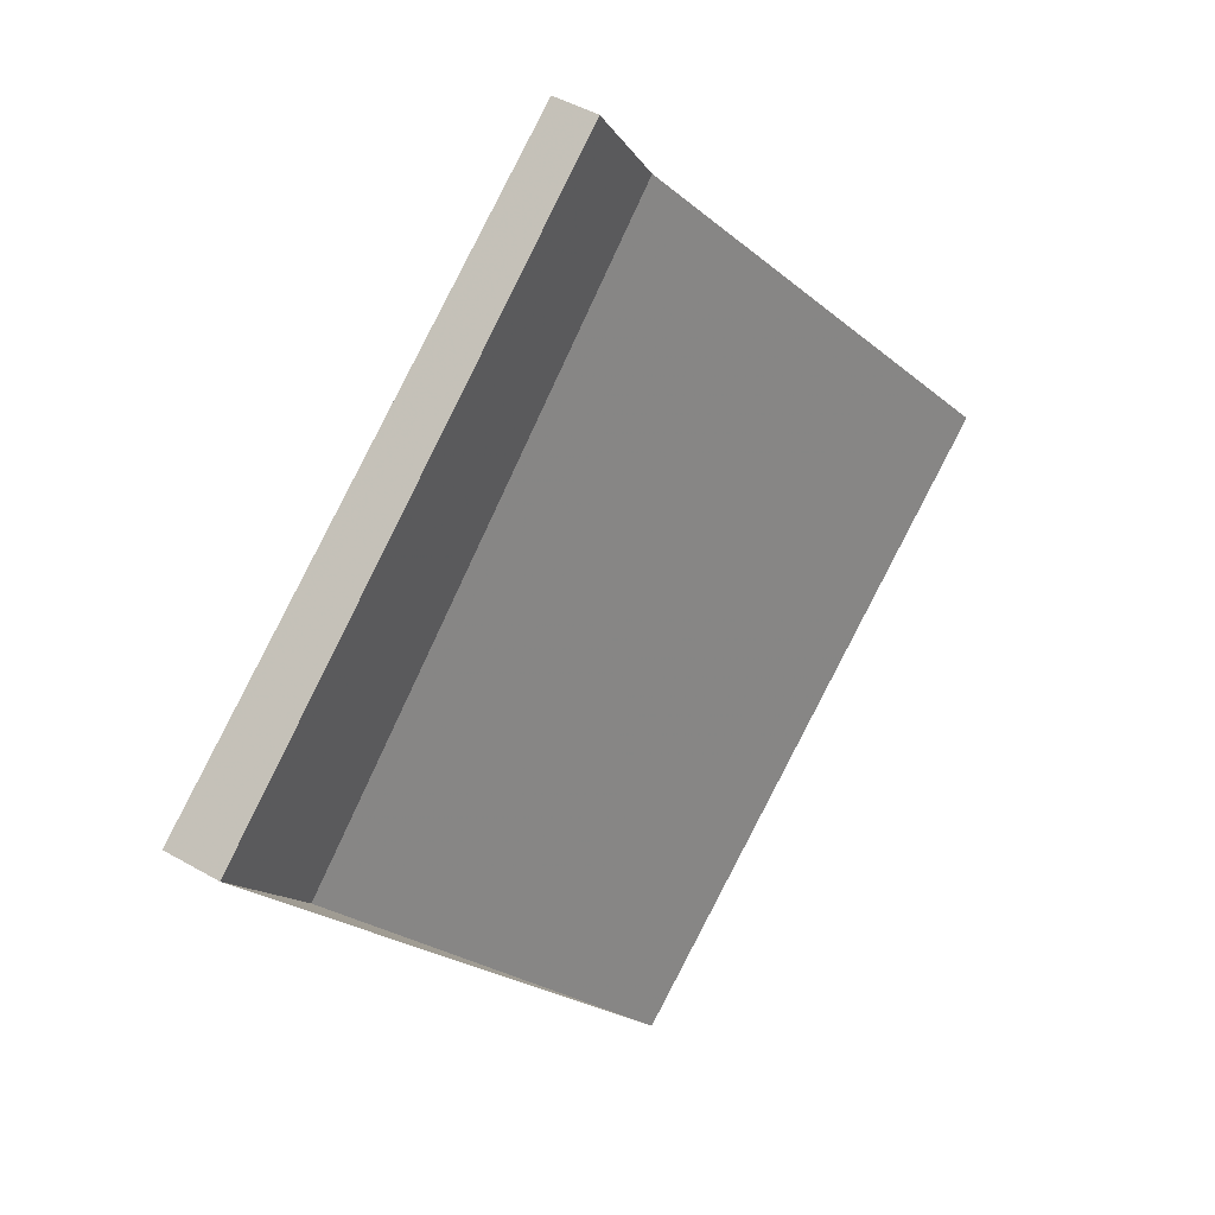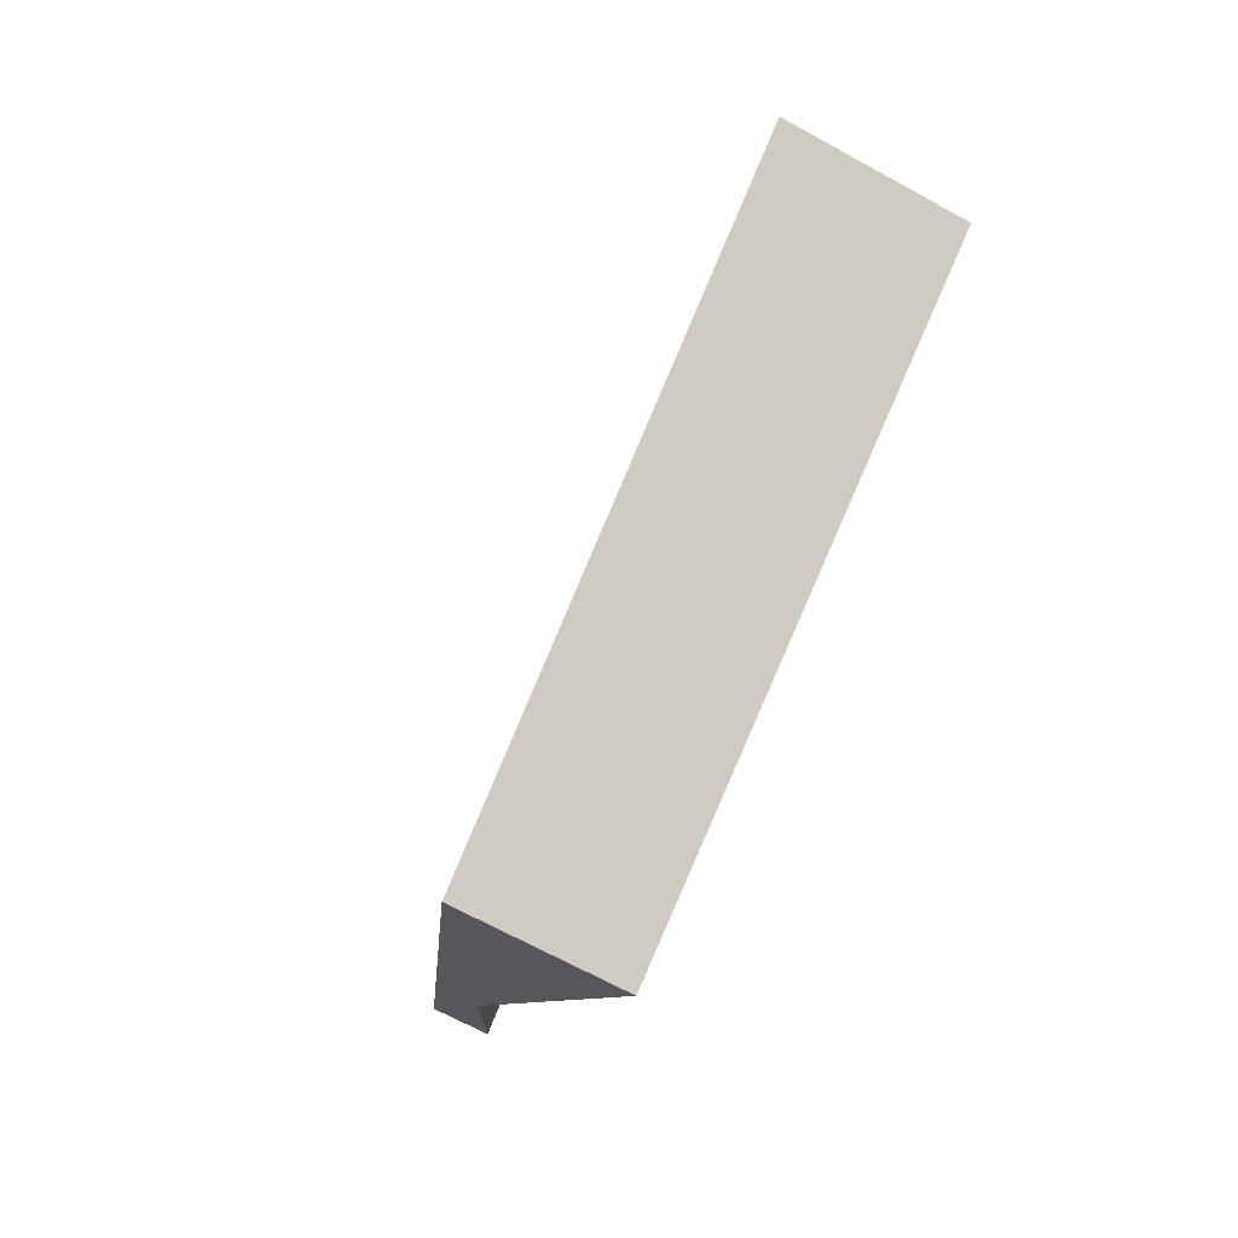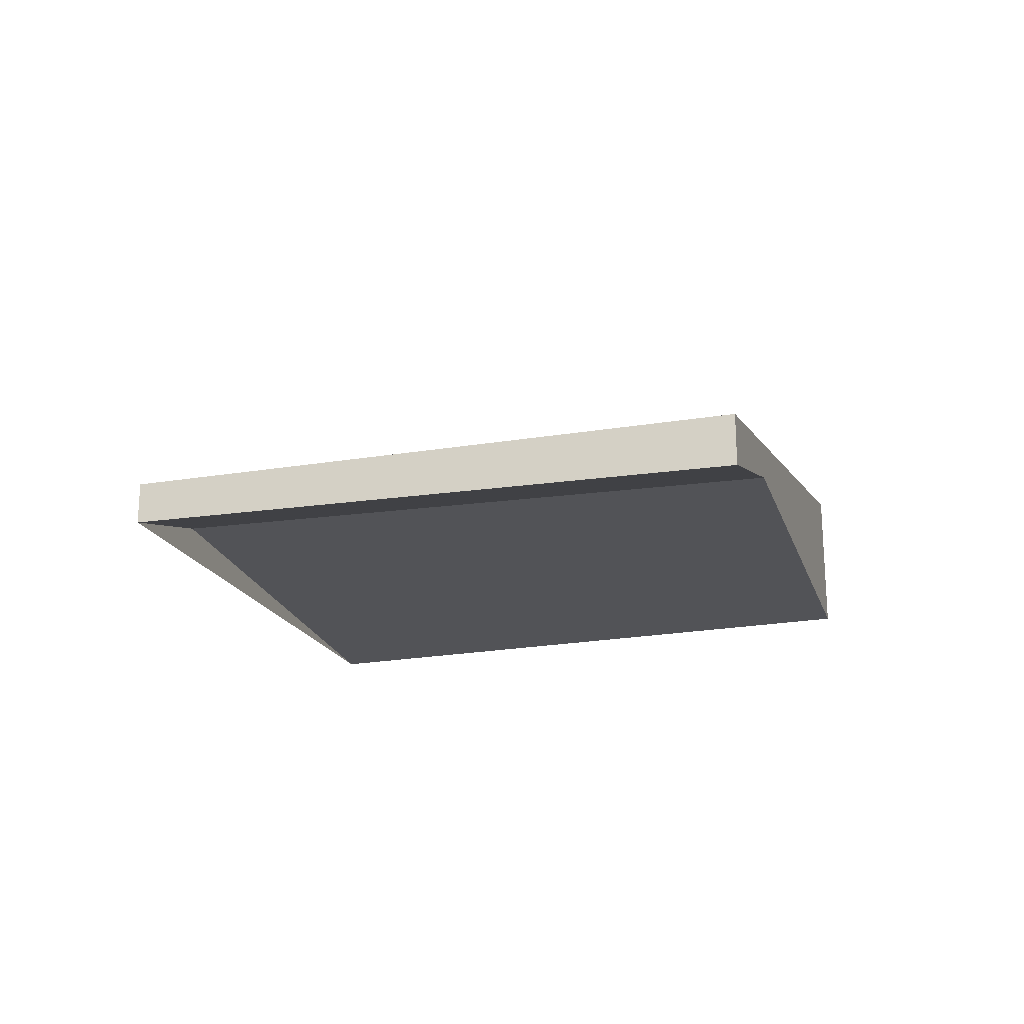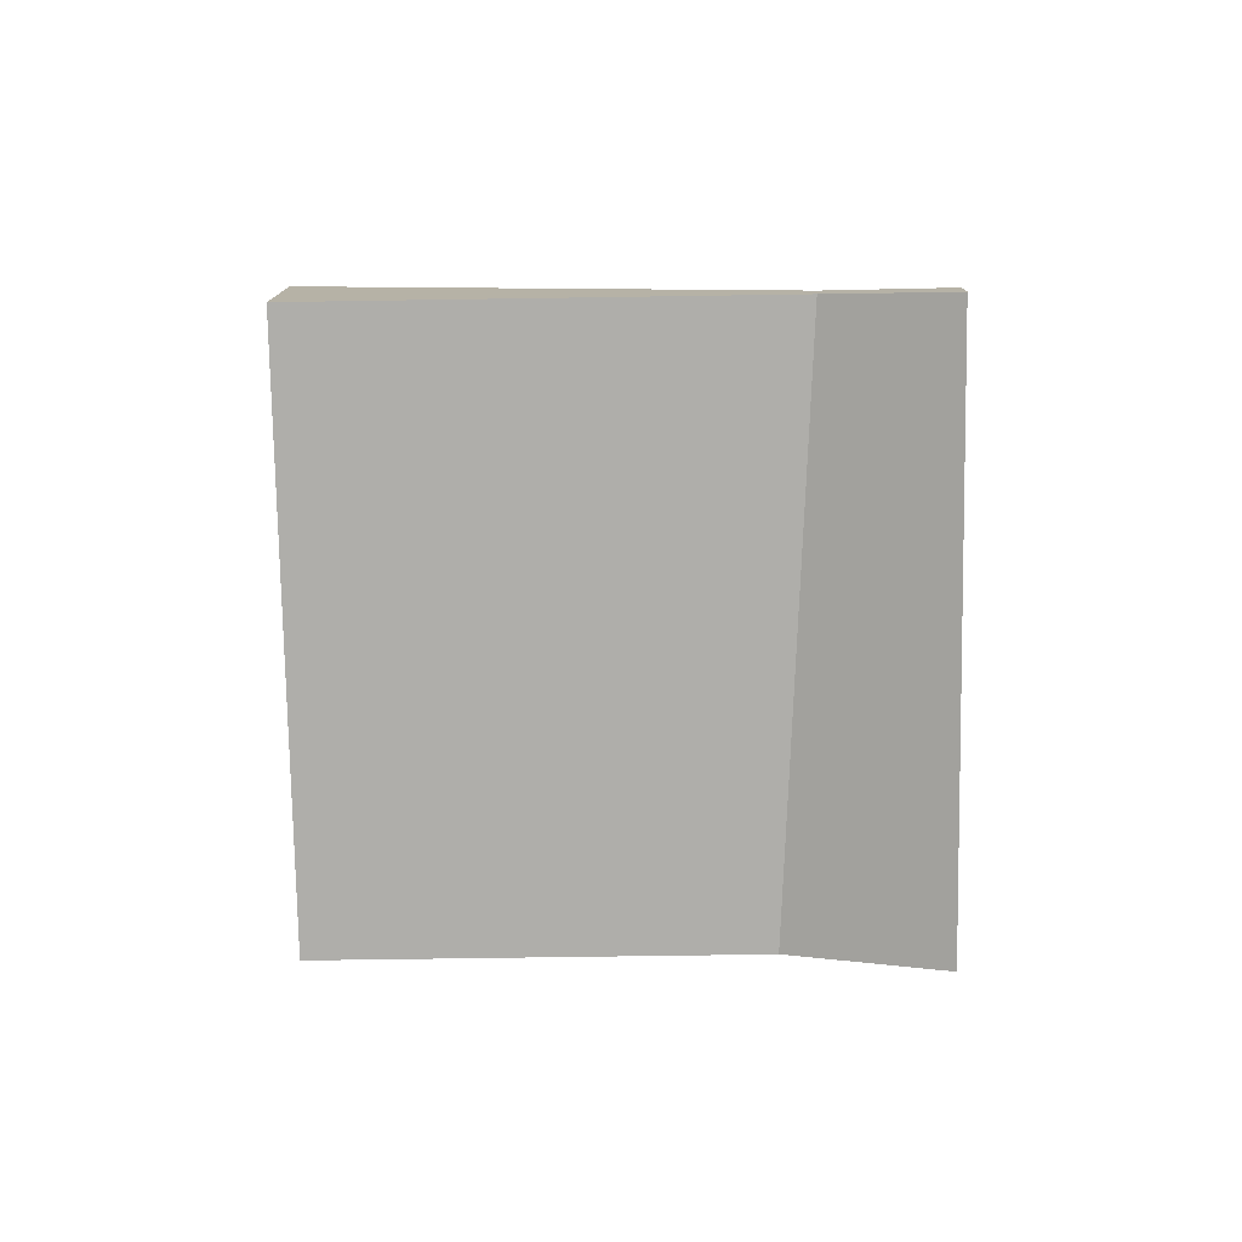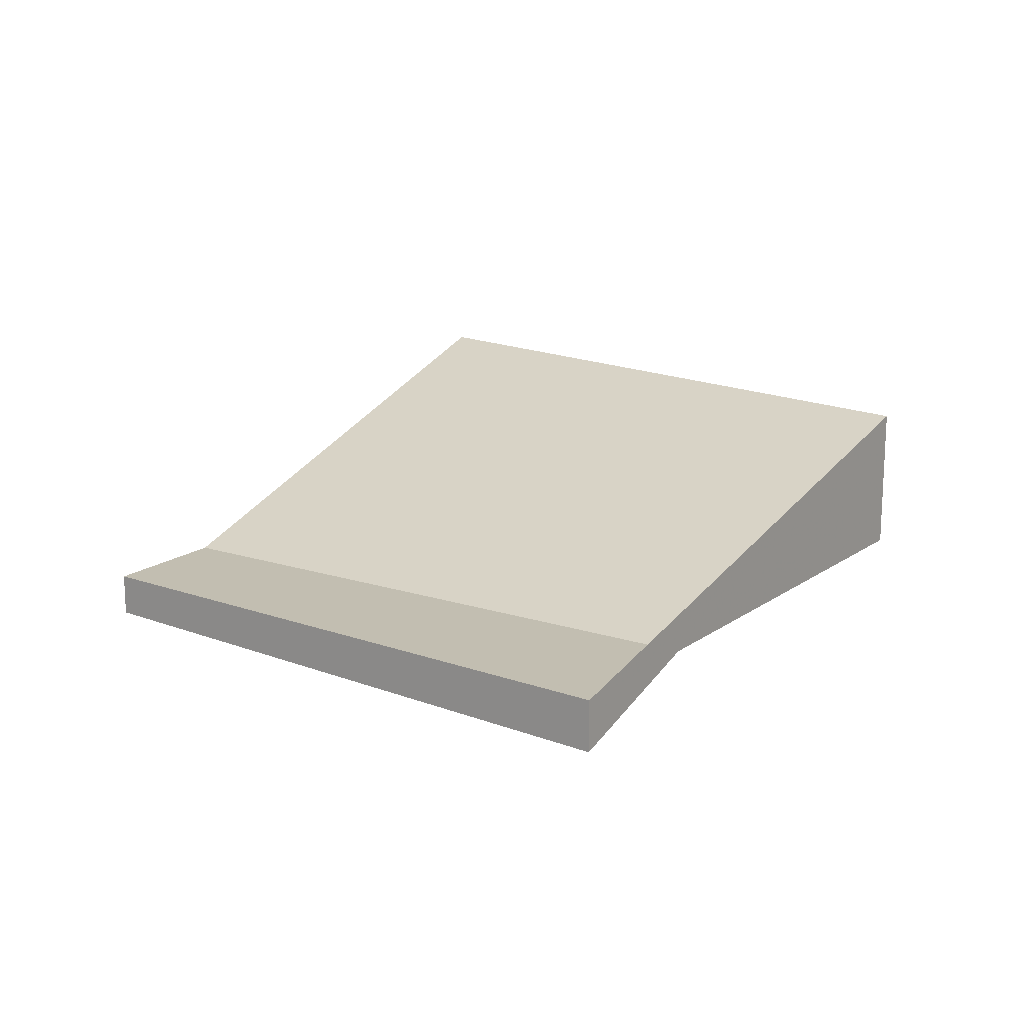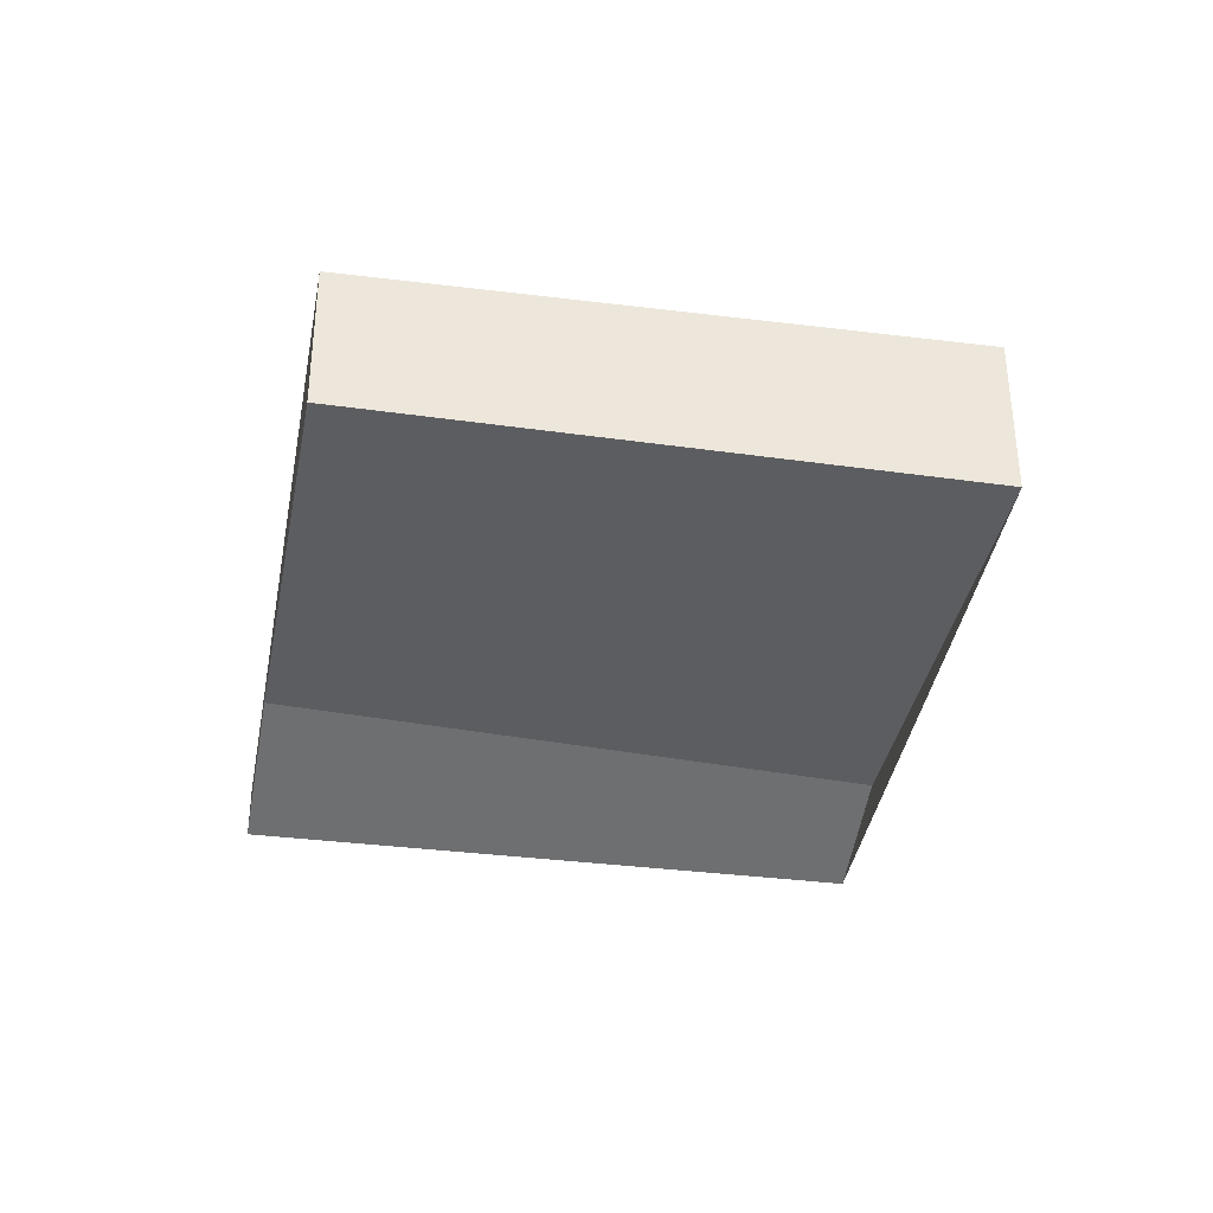
<metadata>
{"format":"obj","ext":"obj","renderer":"f3d","projection":"perspective","resolution":1024,"background":"white","views":[{"elev":47.2,"azim":-57.0,"up":"+Y"},{"elev":-66.2,"azim":60.8,"up":"+Y"},{"elev":-22.4,"azim":-128.1,"up":"+Z"},{"elev":-77.6,"azim":126.5,"up":"+Z"},{"elev":17.1,"azim":-108.4,"up":"+Z"},{"elev":-36.4,"azim":24.9,"up":"+Z"}]}
</metadata>
<code>
v -2227 -1523 -0.215
v -2225 -1521 -0.1712
v -2224 -1524 0.6558
v -2226 -1525 0.6039
v -2225 -1521 -0.1712
v -2227 -1523 -0.215
v -2227 -1523 2.776e-17
v -2225 -1521 0
v -2224 -1524 0.6558
v -2225 -1521 -0.1712
v -2225 -1521 0
v -2224 -1524 1.11e-16
v -2226 -1525 0.6039
v -2224 -1524 0.6558
v -2224 -1524 1.11e-16
v -2226 -1525 0
v -2227 -1523 -0.215
v -2226 -1525 0.6039
v -2226 -1525 0
v -2227 -1523 2.776e-17
v -2227 -1523 0
v -2225 -1521 0
v -2224 -1524 0
v -2226 -1525 0
f 2 3 4 1
f 6 7 8 5
f 10 11 12 9
f 14 15 16 13
f 18 19 20 17
f 22 23 24 21

</code>
